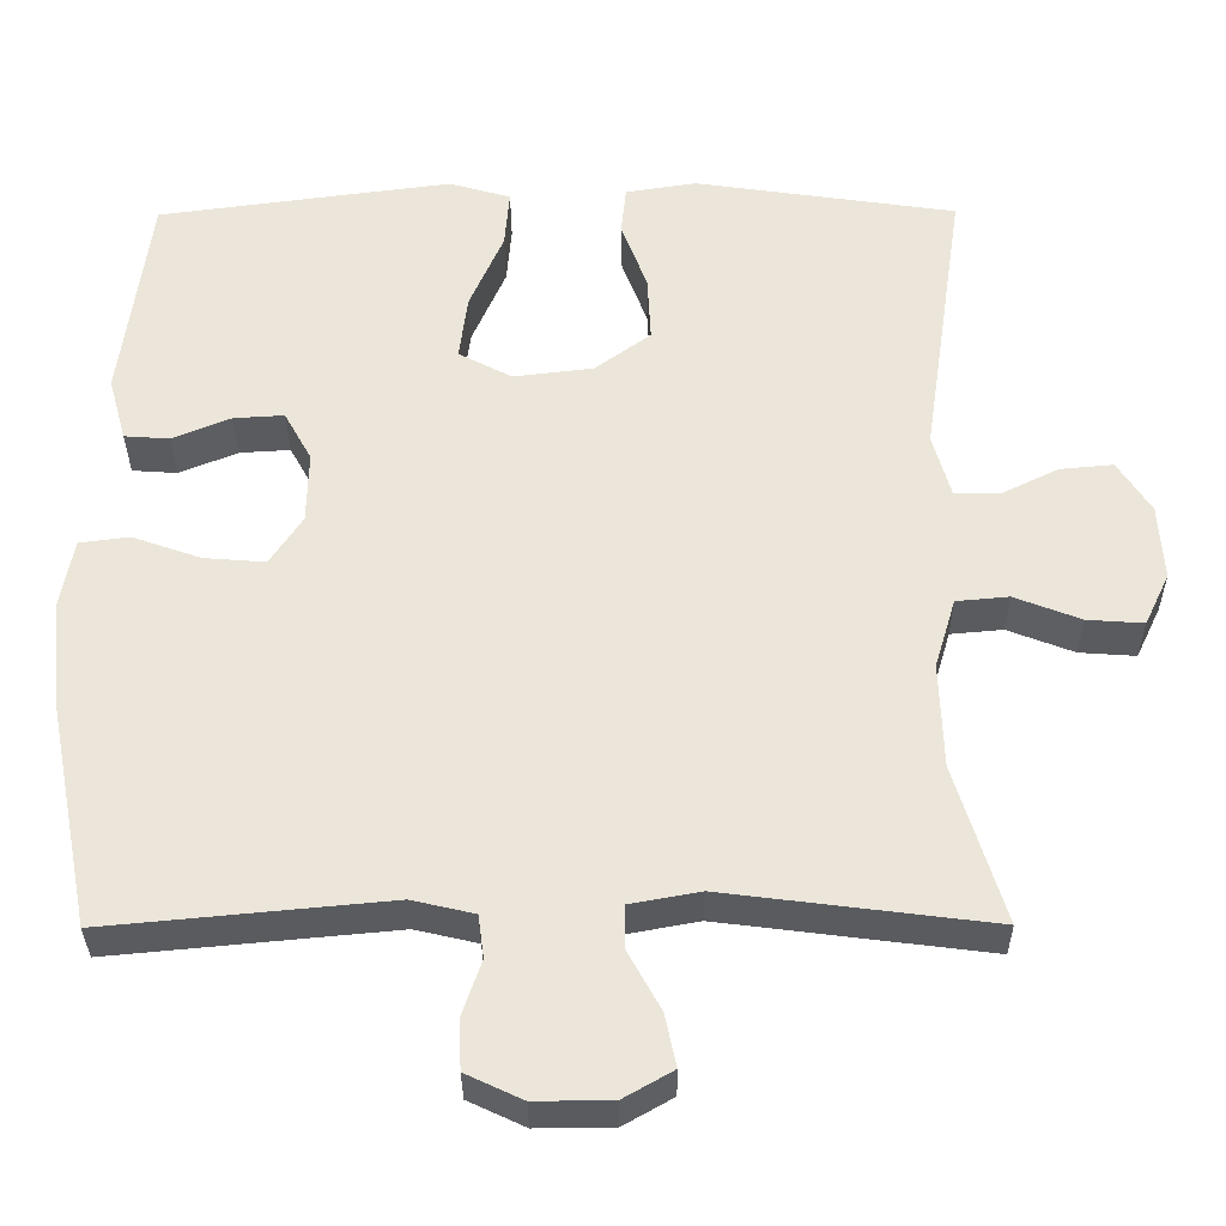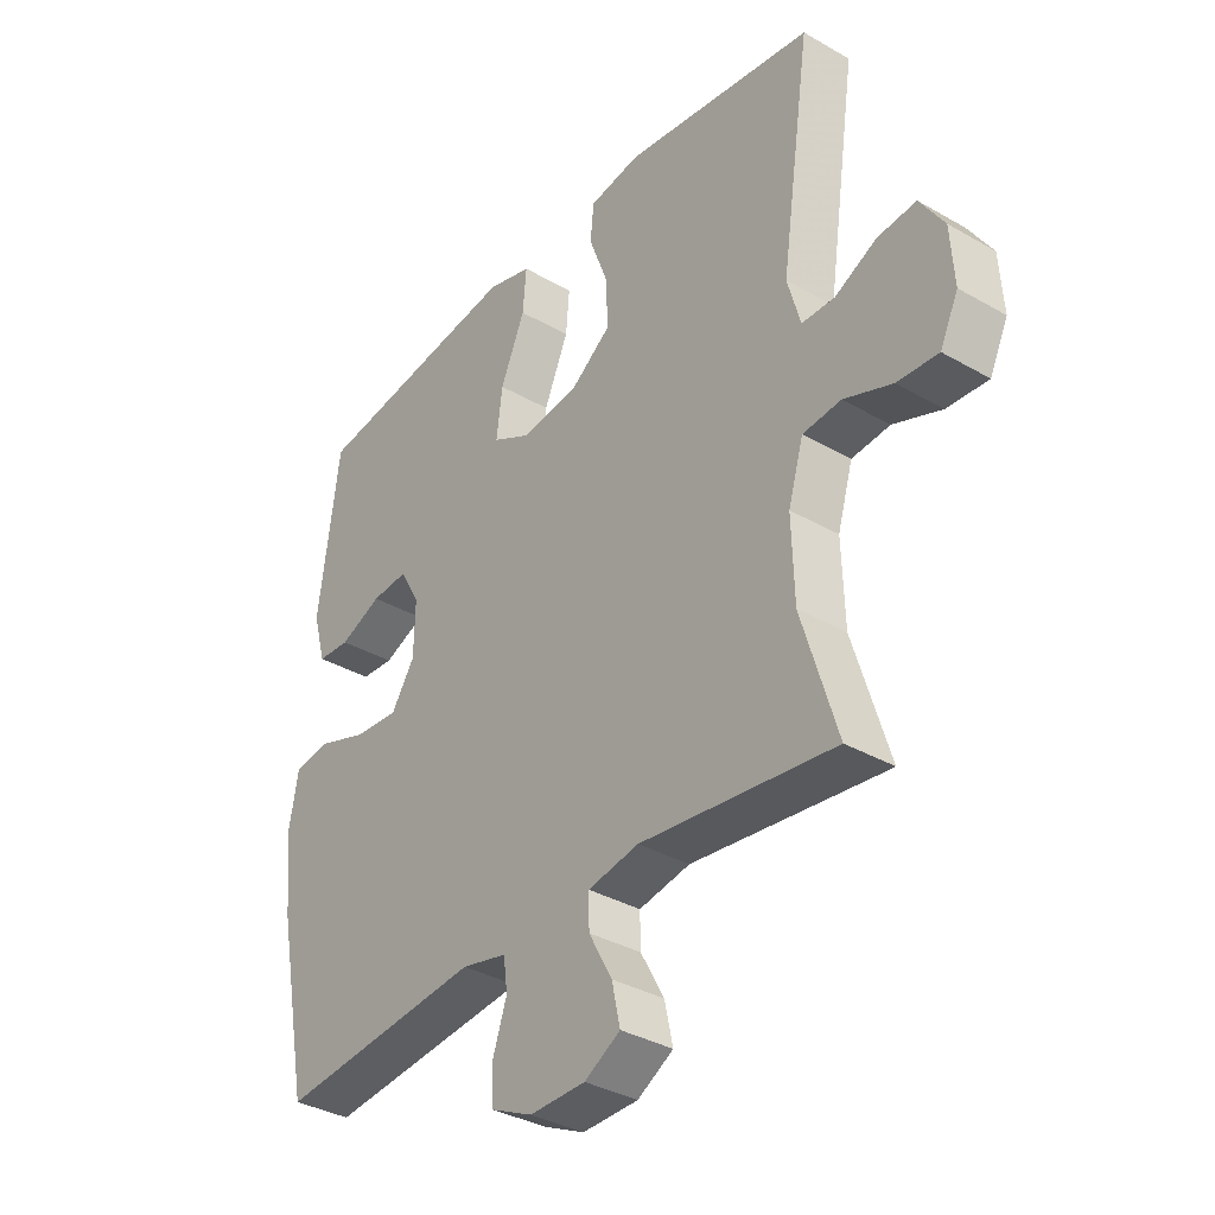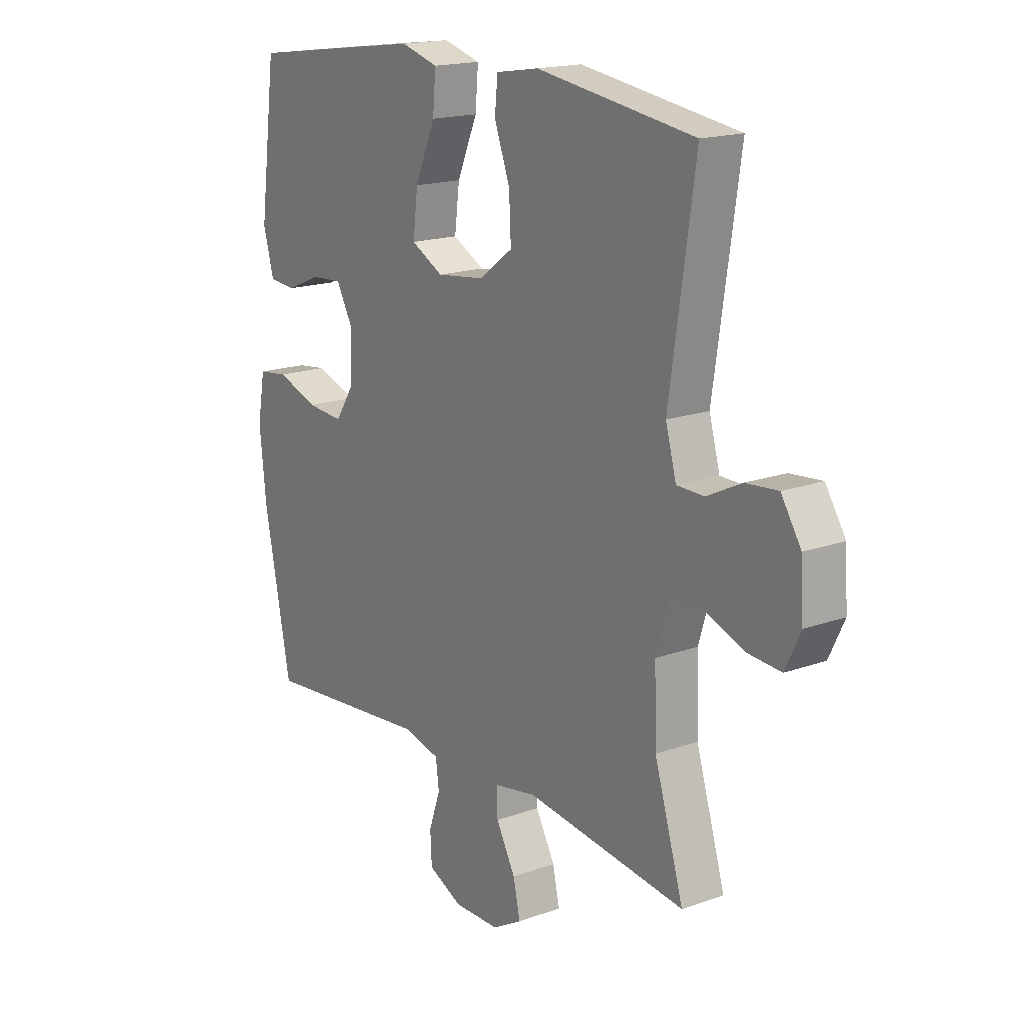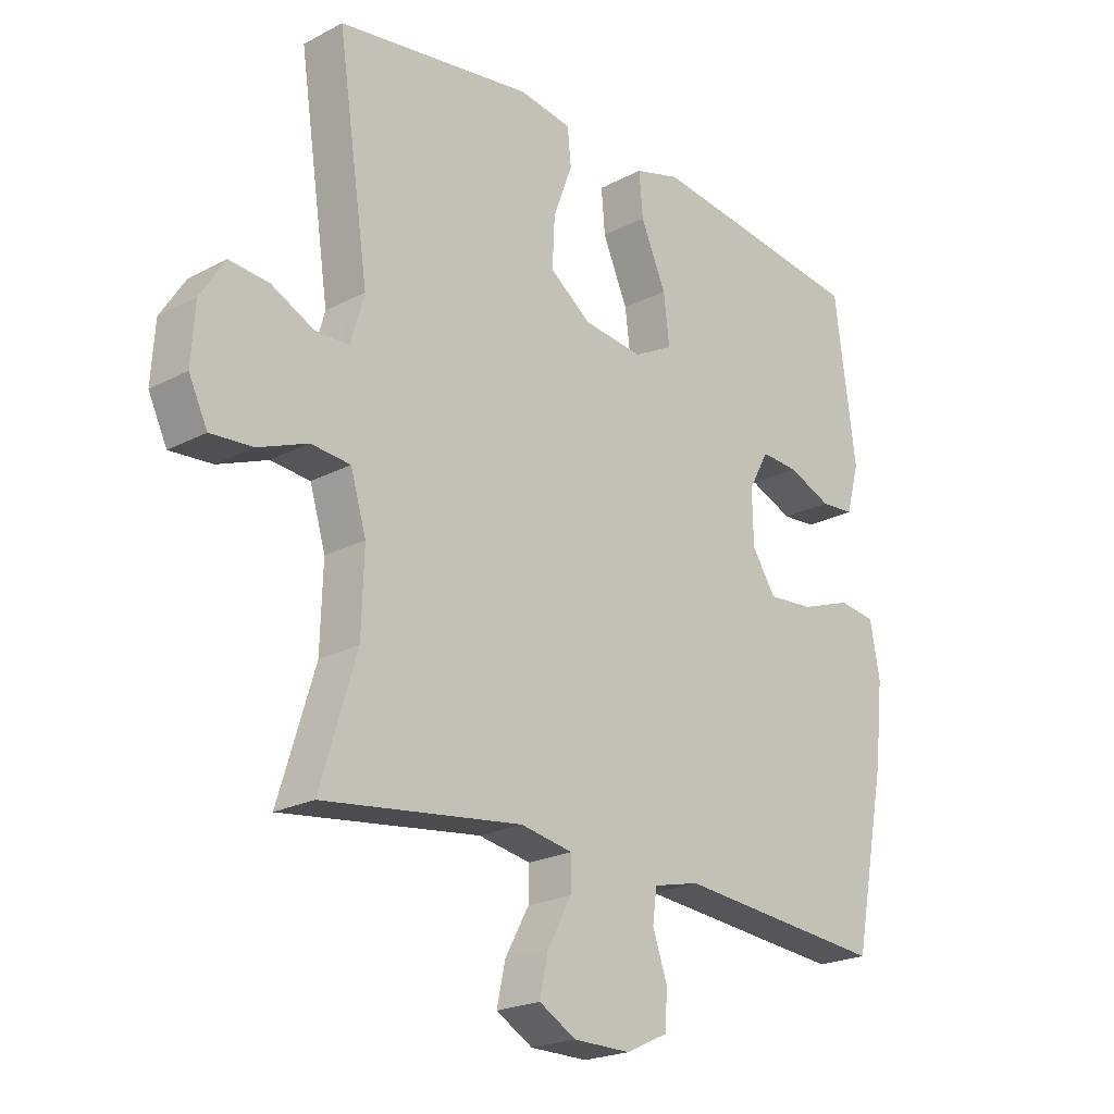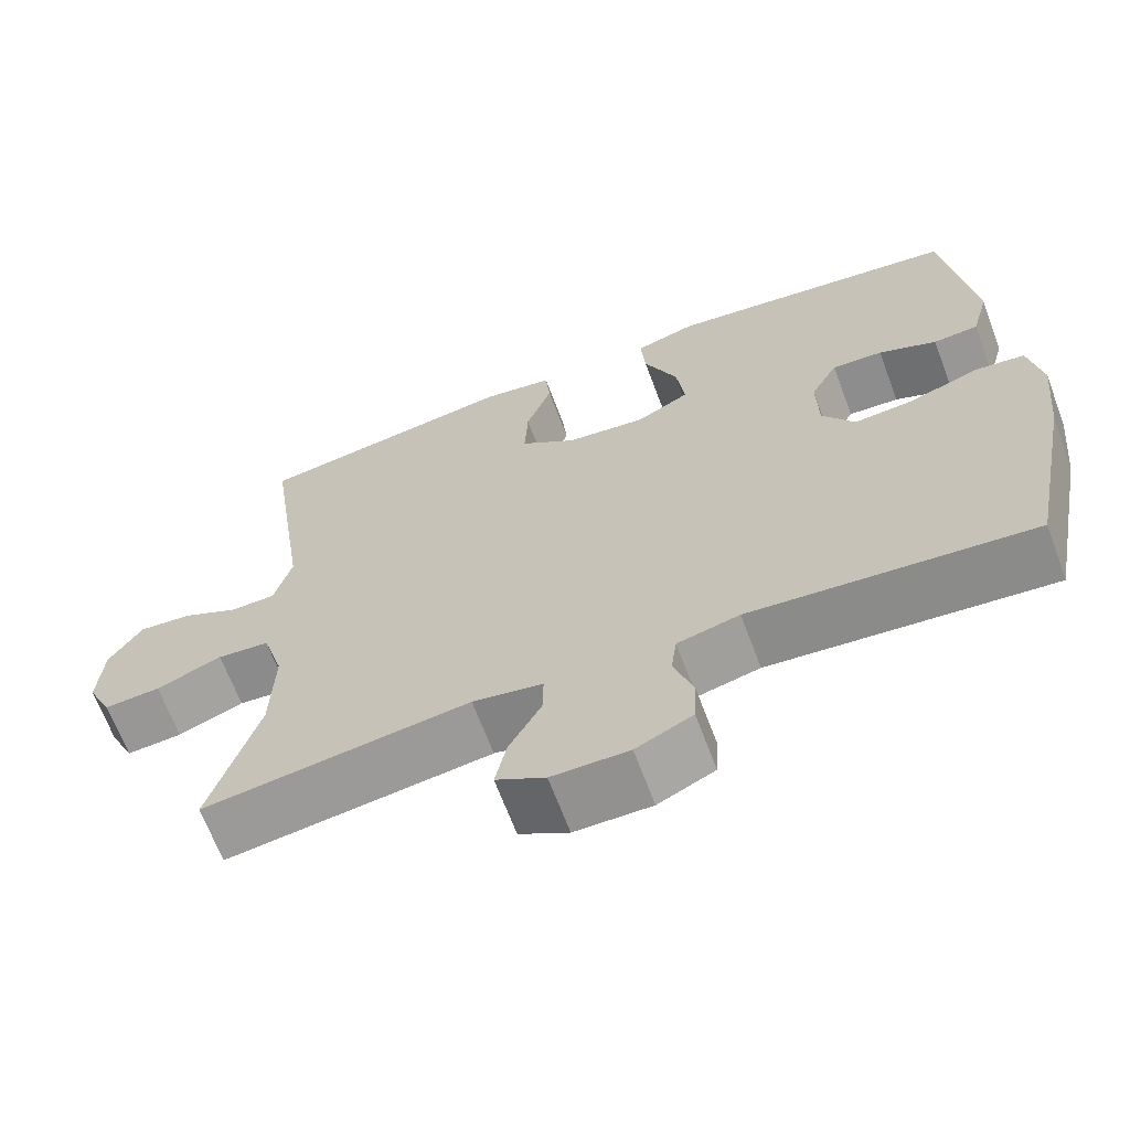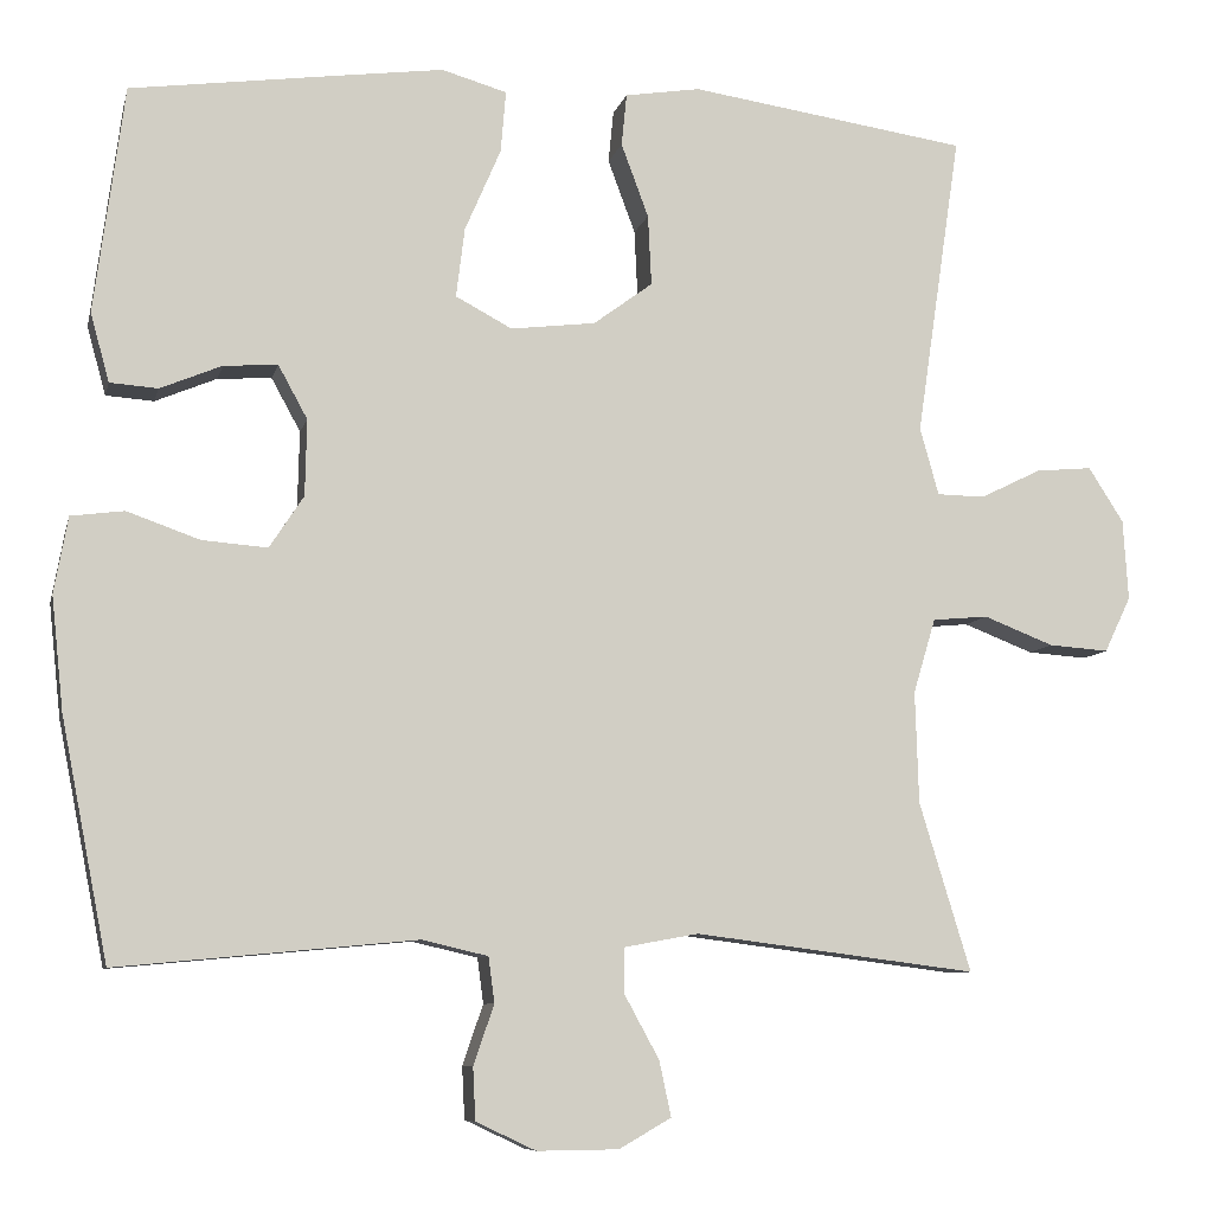
<metadata>
{"format":"obj","ext":"obj","renderer":"f3d","projection":"perspective","resolution":1024,"background":"white","views":[{"elev":-33.1,"azim":-179.6,"up":"+Z"},{"elev":-35.5,"azim":-127.3,"up":"+Z"},{"elev":17.4,"azim":-125.4,"up":"+Z"},{"elev":-21.8,"azim":-47.2,"up":"+Z"},{"elev":-66.4,"azim":20.5,"up":"+Z"},{"elev":-8.2,"azim":167.2,"up":"+Z"}]}
</metadata>
<code>
v -0.5 0.07 0.5
v -0.175 0.07 0.548
v -0.087 0.07 0.534
v -0.081 0.07 0.473
v -0.113 0.07 0.387
v -0.117 0.07 0.305
v -0.048 0.07 0.254
v 0.051 0.07 0.242
v 0.117 0.07 0.277
v 0.107 0.07 0.358
v 0.065 0.07 0.455
v 0.059 0.07 0.527
v 0.135 0.07 0.549
v 0.257 0.07 0.533
v 0.5 0.07 0.5
v 0.535 0.07 0.235
v 0.513 0.07 0.155
v 0.457 0.07 0.151
v 0.385 0.07 0.181
v 0.322 0.07 0.185
v 0.288 0.07 0.123
v 0.29 0.07 0.034
v 0.33 0.07 -0.027
v 0.406 0.07 -0.021
v 0.491 0.07 0.009
v 0.553 0.07 0.001
v 0.569 0.07 -0.088
v 0.555 0.07 -0.22
v 0.5 0.07 -0.5
v 0.151 0.07 -0.467
v 0.074 0.07 -0.485
v 0.067 0.07 -0.538
v 0.091 0.07 -0.608
v 0.088 0.07 -0.669
v 0.018 0.07 -0.702
v -0.077 0.07 -0.701
v -0.138 0.07 -0.666
v -0.124 0.07 -0.601
v -0.084 0.07 -0.528
v -0.083 0.07 -0.474
v -0.17 0.07 -0.458
v -0.5 0.07 -0.5
v -0.44 0.07 -0.303
v -0.436 0.07 -0.172
v -0.462 0.07 -0.085
v -0.527 0.07 -0.079
v -0.609 0.07 -0.111
v -0.679 0.07 -0.116
v -0.71 0.07 -0.051
v -0.704 0.07 0.043
v -0.663 0.07 0.107
v -0.597 0.07 0.101
v -0.526 0.07 0.066
v -0.47 0.07 0.067
v -0.448 0.07 0.146
v -0.5 0 0.5
v -0.175 0 0.548
v -0.087 0 0.534
v -0.081 0 0.473
v -0.113 0 0.387
v -0.117 0 0.305
v -0.048 0 0.254
v 0.051 0 0.242
v 0.117 0 0.277
v 0.107 0 0.358
v 0.065 0 0.455
v 0.059 0 0.527
v 0.135 0 0.549
v 0.257 0 0.533
v 0.5 0 0.5
v 0.535 0 0.235
v 0.513 0 0.155
v 0.457 0 0.151
v 0.385 0 0.181
v 0.322 0 0.185
v 0.288 0 0.123
v 0.29 0 0.034
v 0.33 0 -0.027
v 0.406 0 -0.021
v 0.491 0 0.009
v 0.553 0 0.001
v 0.569 0 -0.088
v 0.555 0 -0.22
v 0.5 0 -0.5
v 0.151 0 -0.467
v 0.074 0 -0.485
v 0.067 0 -0.538
v 0.091 0 -0.608
v 0.088 0 -0.669
v 0.018 0 -0.702
v -0.077 0 -0.701
v -0.138 0 -0.666
v -0.124 0 -0.601
v -0.084 0 -0.528
v -0.083 0 -0.474
v -0.17 0 -0.458
v -0.5 0 -0.5
v -0.44 0 -0.303
v -0.436 0 -0.172
v -0.462 0 -0.085
v -0.527 0 -0.079
v -0.609 0 -0.111
v -0.679 0 -0.116
v -0.71 0 -0.051
v -0.704 0 0.043
v -0.663 0 0.107
v -0.597 0 0.101
v -0.526 0 0.066
v -0.47 0 0.067
v -0.448 0 0.146
f 50 51 52 53
f 50 53 54
f 49 50 54
f 46 47 48 49
f 45 46 49 54
f 44 45 54 55
f 41 42 43
f 40 41 43 44
f 36 37 38 39
f 36 39 40
f 35 36 40
f 32 33 34 35
f 31 32 35 40
f 30 31 40 44
f 24 25 26 27
f 23 24 27 28
f 16 17 18 19
f 16 19 20
f 15 16 20
f 14 15 20
f 13 14 20 21
f 10 11 12 13
f 9 10 13 21
f 2 3 4 5
f 55 1 2 5
f 55 5 6
f 44 55 6 7
f 30 44 7 8
f 23 28 29 30
f 22 23 30 8
f 8 9 21 22
f 108 107 106 105
f 109 108 105
f 109 105 104
f 104 103 102 101
f 109 104 101 100
f 110 109 100 99
f 98 97 96
f 99 98 96 95
f 94 93 92 91
f 95 94 91
f 95 91 90
f 90 89 88 87
f 95 90 87 86
f 99 95 86 85
f 82 81 80 79
f 83 82 79 78
f 74 73 72 71
f 75 74 71
f 75 71 70
f 75 70 69
f 76 75 69 68
f 68 67 66 65
f 76 68 65 64
f 60 59 58 57
f 60 57 56 110
f 61 60 110
f 62 61 110 99
f 63 62 99 85
f 85 84 83 78
f 63 85 78 77
f 77 76 64 63
f 1 56 57 2
f 2 57 58 3
f 3 58 59 4
f 4 59 60 5
f 5 60 61 6
f 6 61 62 7
f 7 62 63 8
f 8 63 64 9
f 9 64 65 10
f 10 65 66 11
f 11 66 67 12
f 12 67 68 13
f 13 68 69 14
f 14 69 70 15
f 15 70 71 16
f 16 71 72 17
f 17 72 73 18
f 18 73 74 19
f 19 74 75 20
f 20 75 76 21
f 21 76 77 22
f 22 77 78 23
f 23 78 79 24
f 24 79 80 25
f 25 80 81 26
f 26 81 82 27
f 27 82 83 28
f 28 83 84 29
f 29 84 85 30
f 30 85 86 31
f 31 86 87 32
f 32 87 88 33
f 33 88 89 34
f 34 89 90 35
f 35 90 91 36
f 36 91 92 37
f 37 92 93 38
f 38 93 94 39
f 39 94 95 40
f 40 95 96 41
f 41 96 97 42
f 42 97 98 43
f 43 98 99 44
f 44 99 100 45
f 45 100 101 46
f 46 101 102 47
f 47 102 103 48
f 48 103 104 49
f 49 104 105 50
f 50 105 106 51
f 51 106 107 52
f 52 107 108 53
f 53 108 109 54
f 54 109 110 55
f 55 110 56 1

</code>
